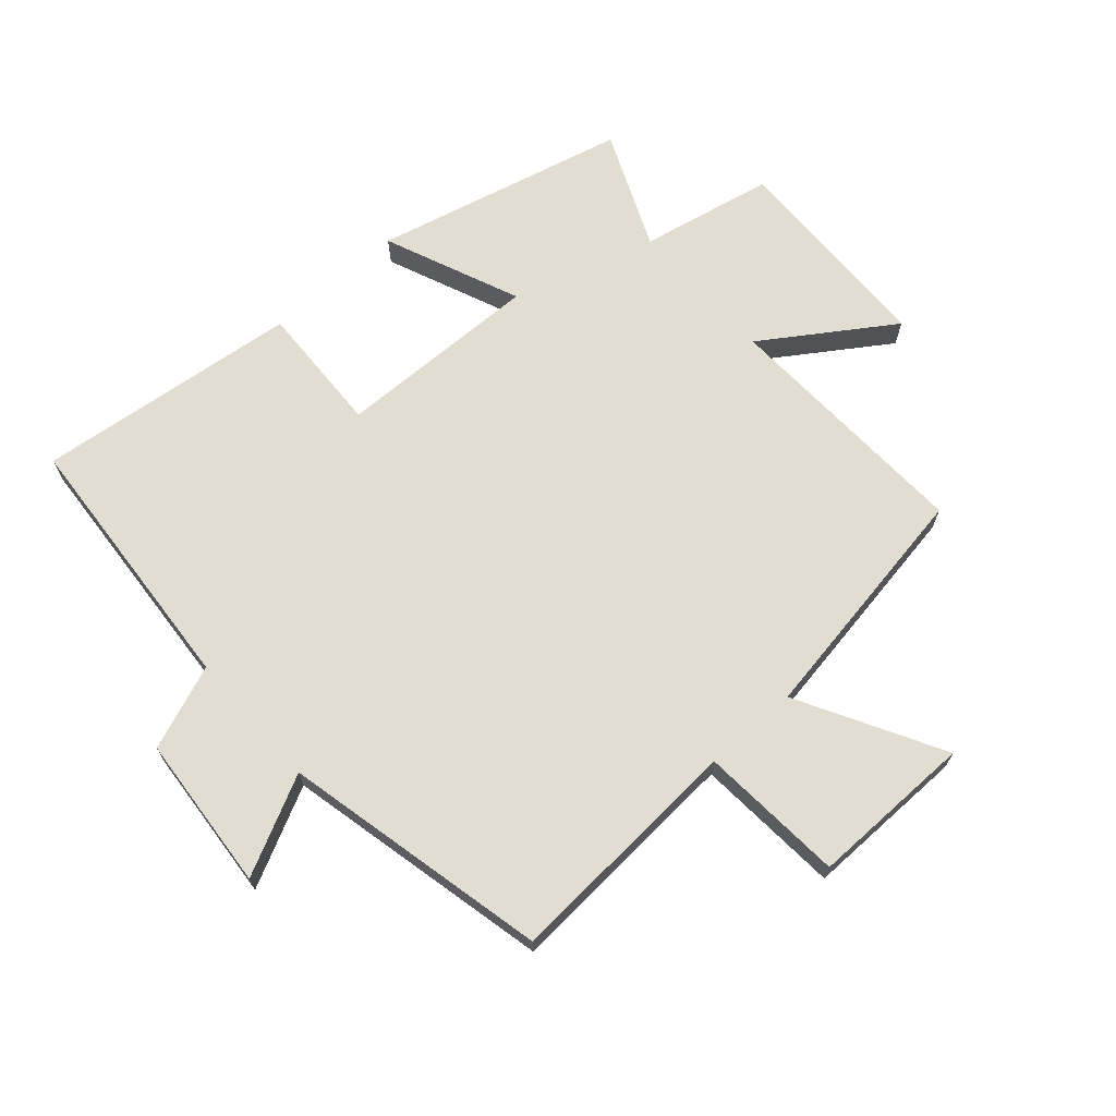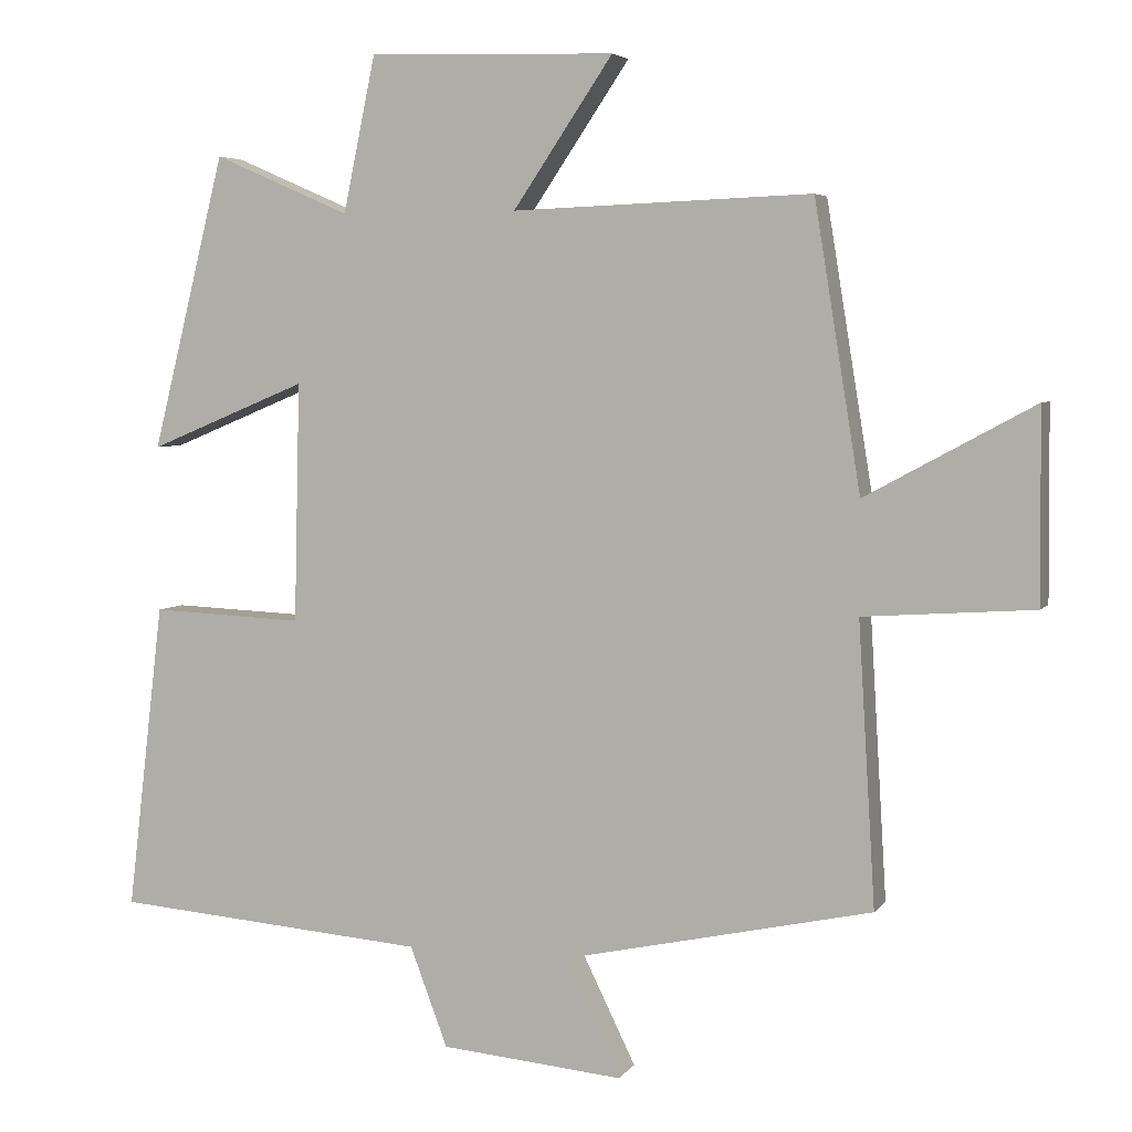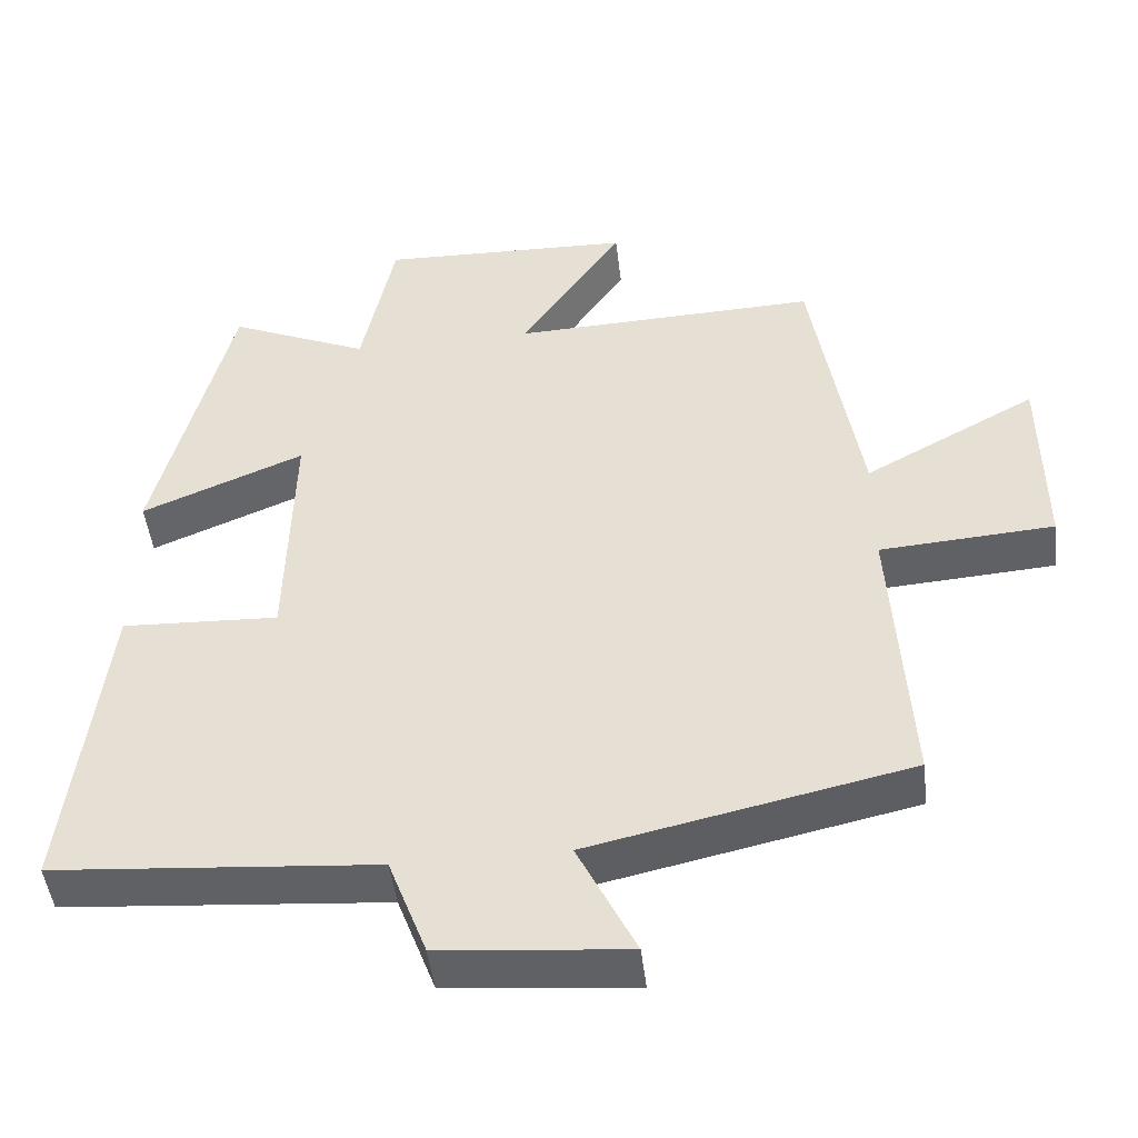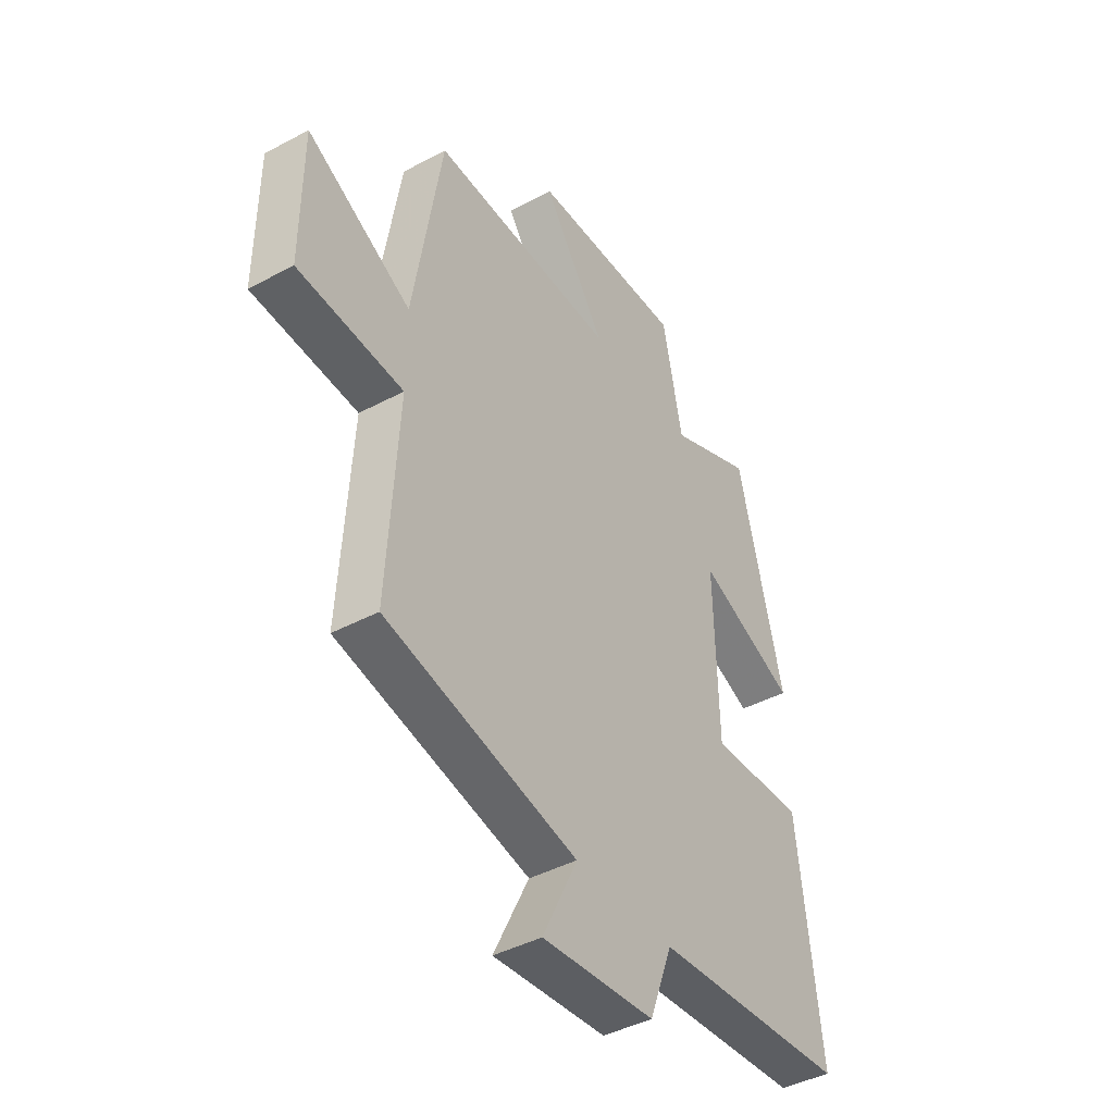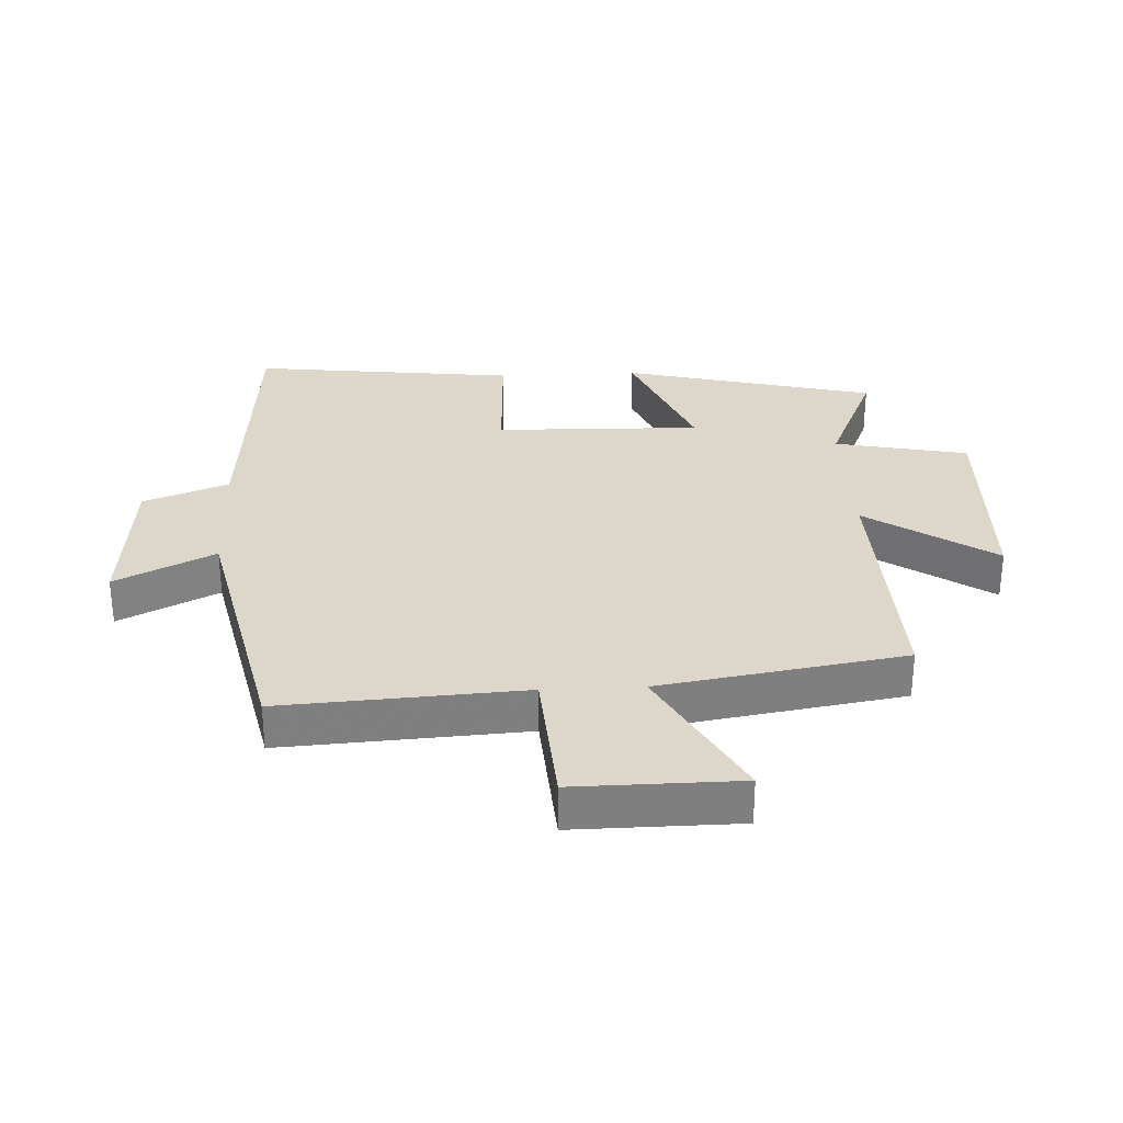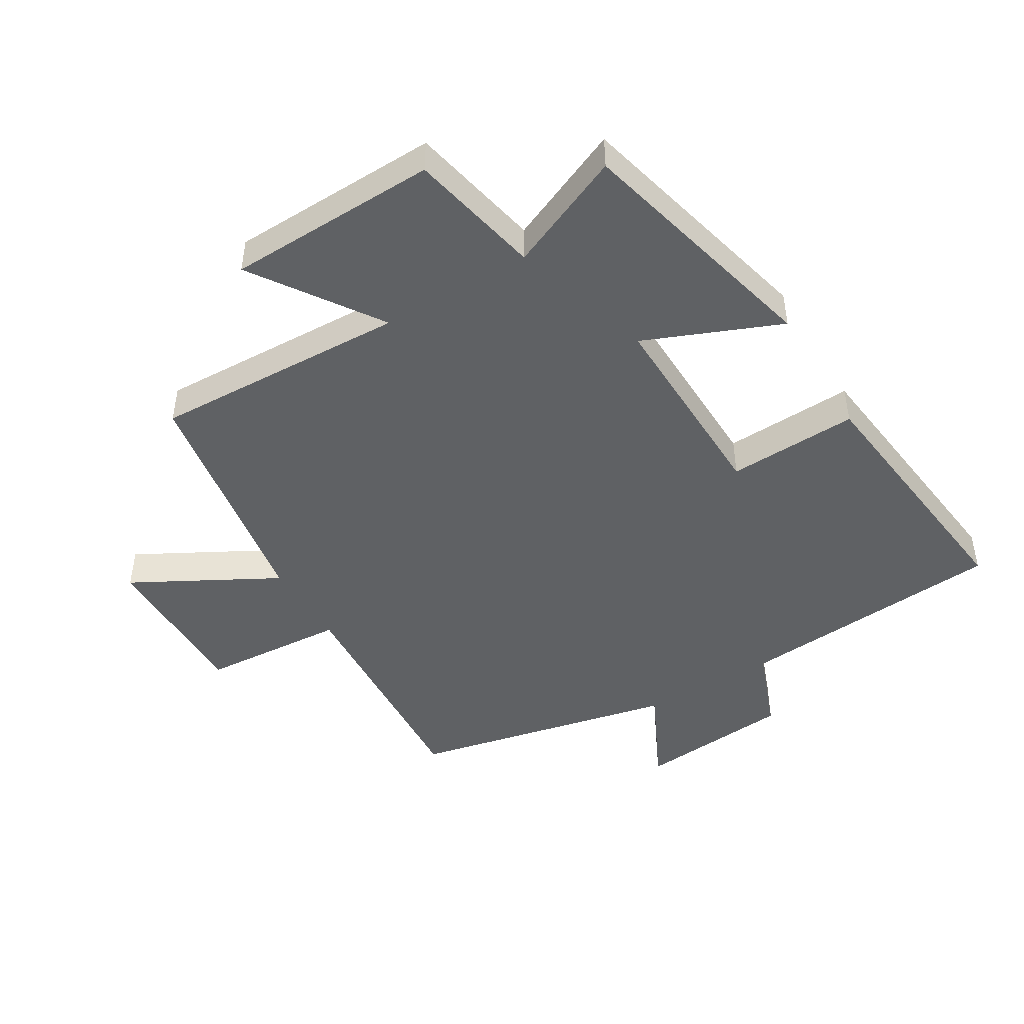
<metadata>
{"format":"obj","ext":"obj","renderer":"f3d","projection":"perspective","resolution":1024,"background":"white","views":[{"elev":68.6,"azim":-131.7,"up":"+Y"},{"elev":4.6,"azim":-161.2,"up":"+Z"},{"elev":-47.0,"azim":-173.3,"up":"+Z"},{"elev":-42.4,"azim":-57.4,"up":"+Z"},{"elev":30.5,"azim":-92.8,"up":"+Y"},{"elev":-46.6,"azim":30.9,"up":"+Y"}]}
</metadata>
<code>
v 0.4 0.07 0.581
v 0.5 0.07 0.181
v 0.284 0.07 0.27
v 0.292 0.07 -0.056
v 0.5 0.07 -0.047
v 0.55 0.07 -0.466
v 0.122 0.07 -0.5
v 0.071 0.07 -0.635
v -0.177 0.07 -0.657
v -0.1 0.07 -0.5
v -0.523 0.07 -0.408
v -0.5 0.07 -0.025
v -0.731 0.07 -0.009
v -0.729 0.07 0.251
v -0.5 0.07 0.127
v -0.437 0.07 0.515
v -0.03 0.07 0.5
v -0.166 0.07 0.701
v 0.17 0.07 0.711
v 0.214 0.07 0.5
v 0.4 0 0.581
v 0.5 0 0.181
v 0.284 0 0.27
v 0.292 0 -0.056
v 0.5 0 -0.047
v 0.55 0 -0.466
v 0.122 0 -0.5
v 0.071 0 -0.635
v -0.177 0 -0.657
v -0.1 0 -0.5
v -0.523 0 -0.408
v -0.5 0 -0.025
v -0.731 0 -0.009
v -0.729 0 0.251
v -0.5 0 0.127
v -0.437 0 0.515
v -0.03 0 0.5
v -0.166 0 0.701
v 0.17 0 0.711
v 0.214 0 0.5
f 17 18 19 20
f 15 16 17
f 15 17 20
f 12 13 14 15
f 12 15 20 1
f 10 11 12 1
f 7 8 9 10
f 4 5 6 7
f 3 4 7 10
f 1 2 3
f 1 3 10
f 40 39 38 37
f 37 36 35
f 40 37 35
f 35 34 33 32
f 21 40 35 32
f 21 32 31 30
f 30 29 28 27
f 27 26 25 24
f 30 27 24 23
f 23 22 21
f 30 23 21
f 1 21 22 2
f 2 22 23 3
f 3 23 24 4
f 4 24 25 5
f 5 25 26 6
f 6 26 27 7
f 7 27 28 8
f 8 28 29 9
f 9 29 30 10
f 10 30 31 11
f 11 31 32 12
f 12 32 33 13
f 13 33 34 14
f 14 34 35 15
f 15 35 36 16
f 16 36 37 17
f 17 37 38 18
f 18 38 39 19
f 19 39 40 20
f 20 40 21 1

</code>
